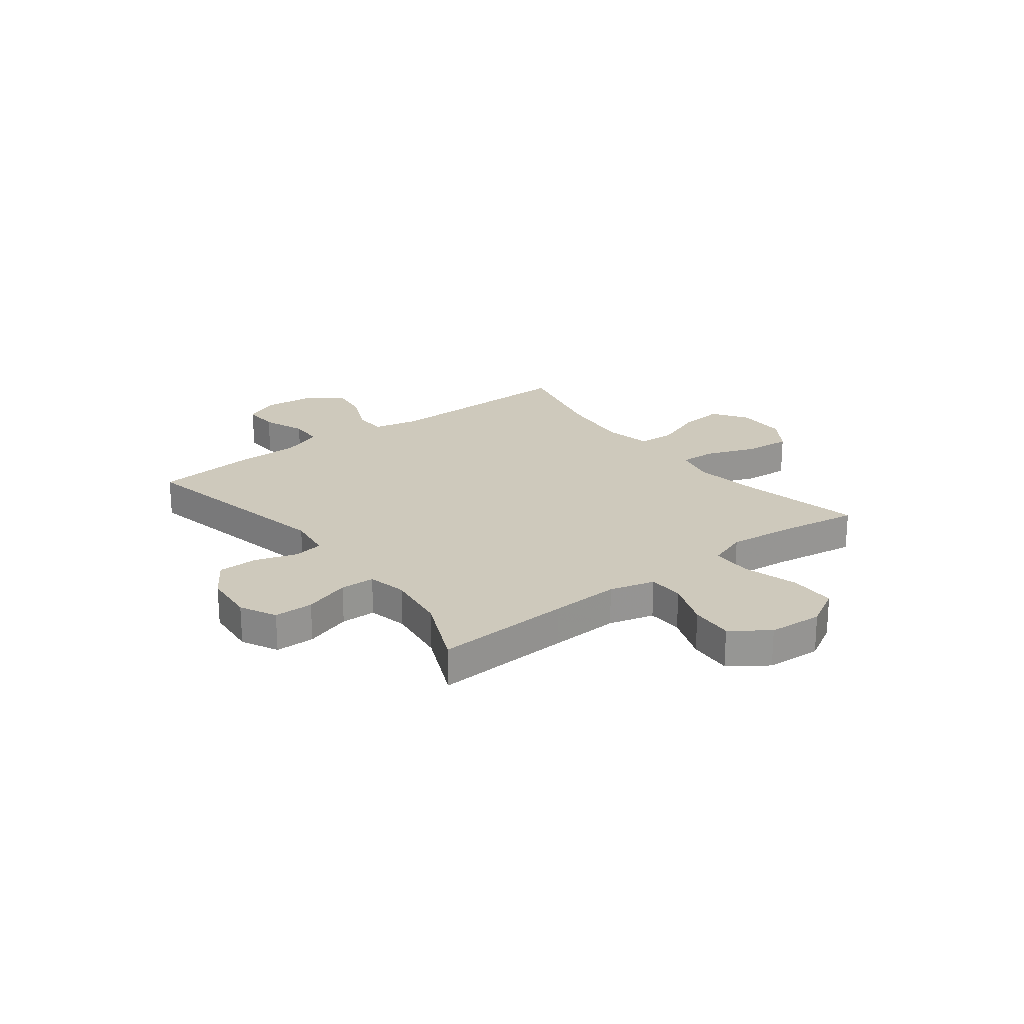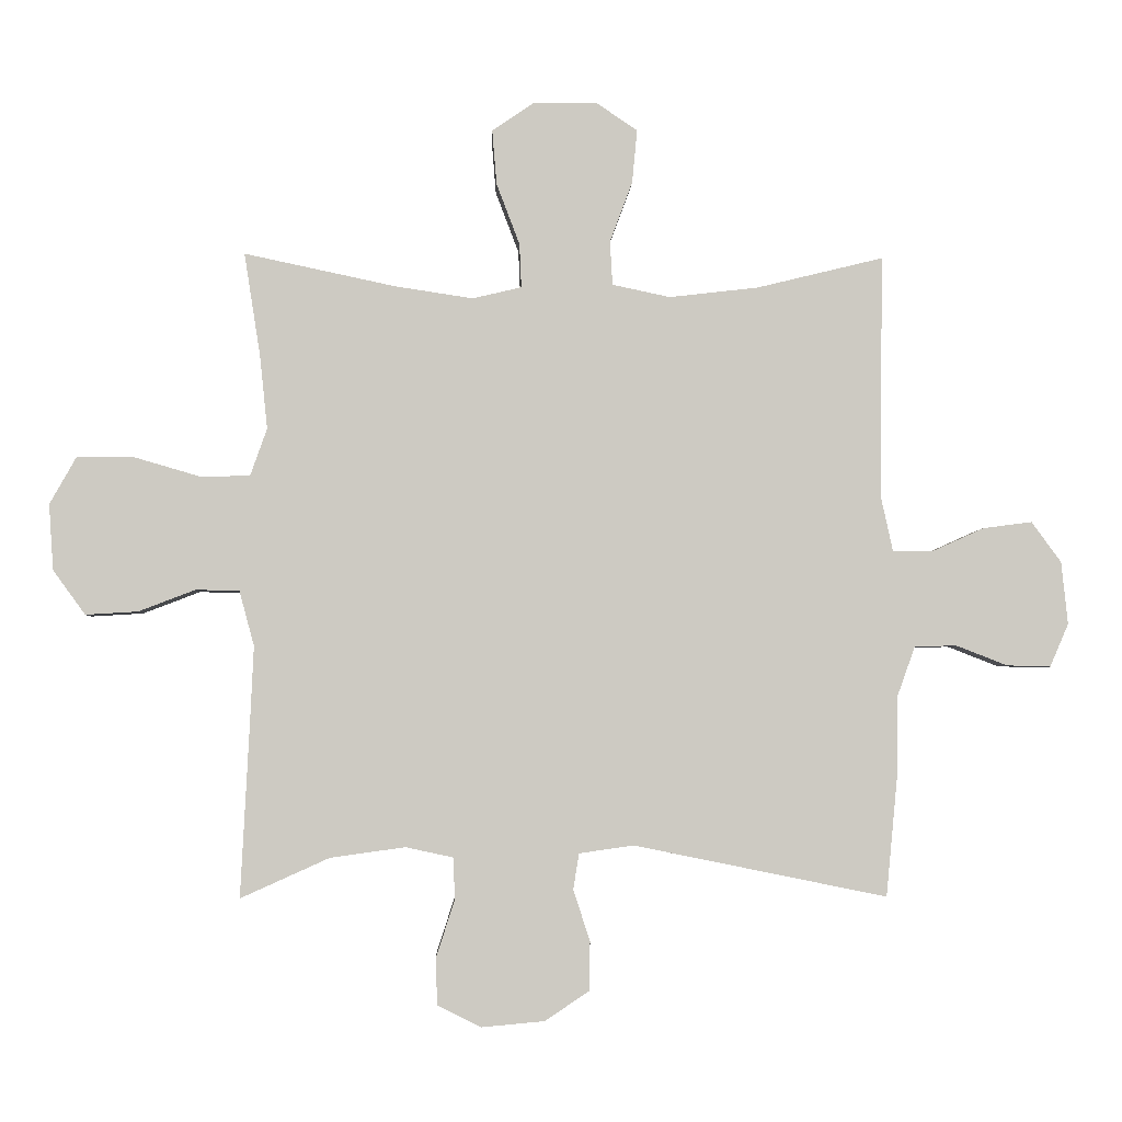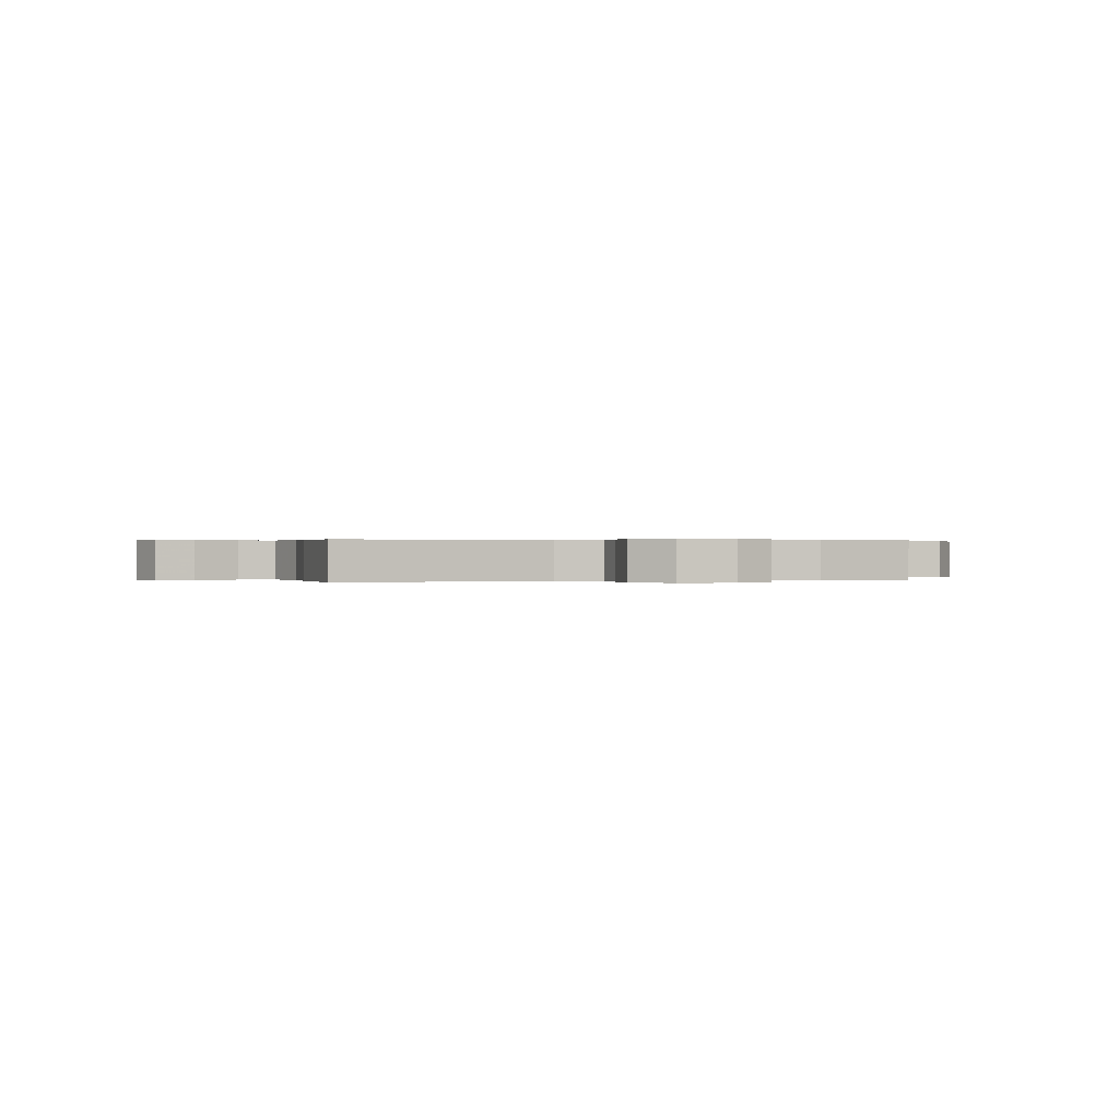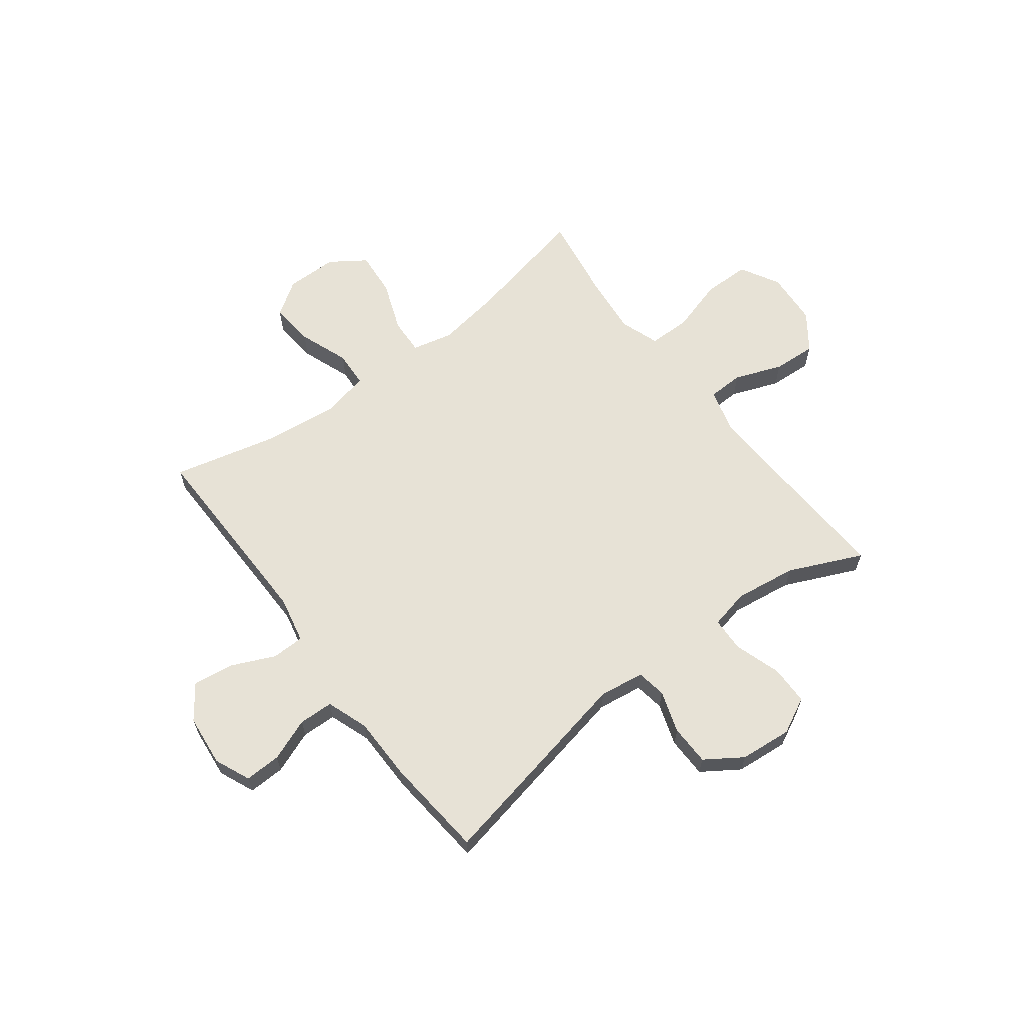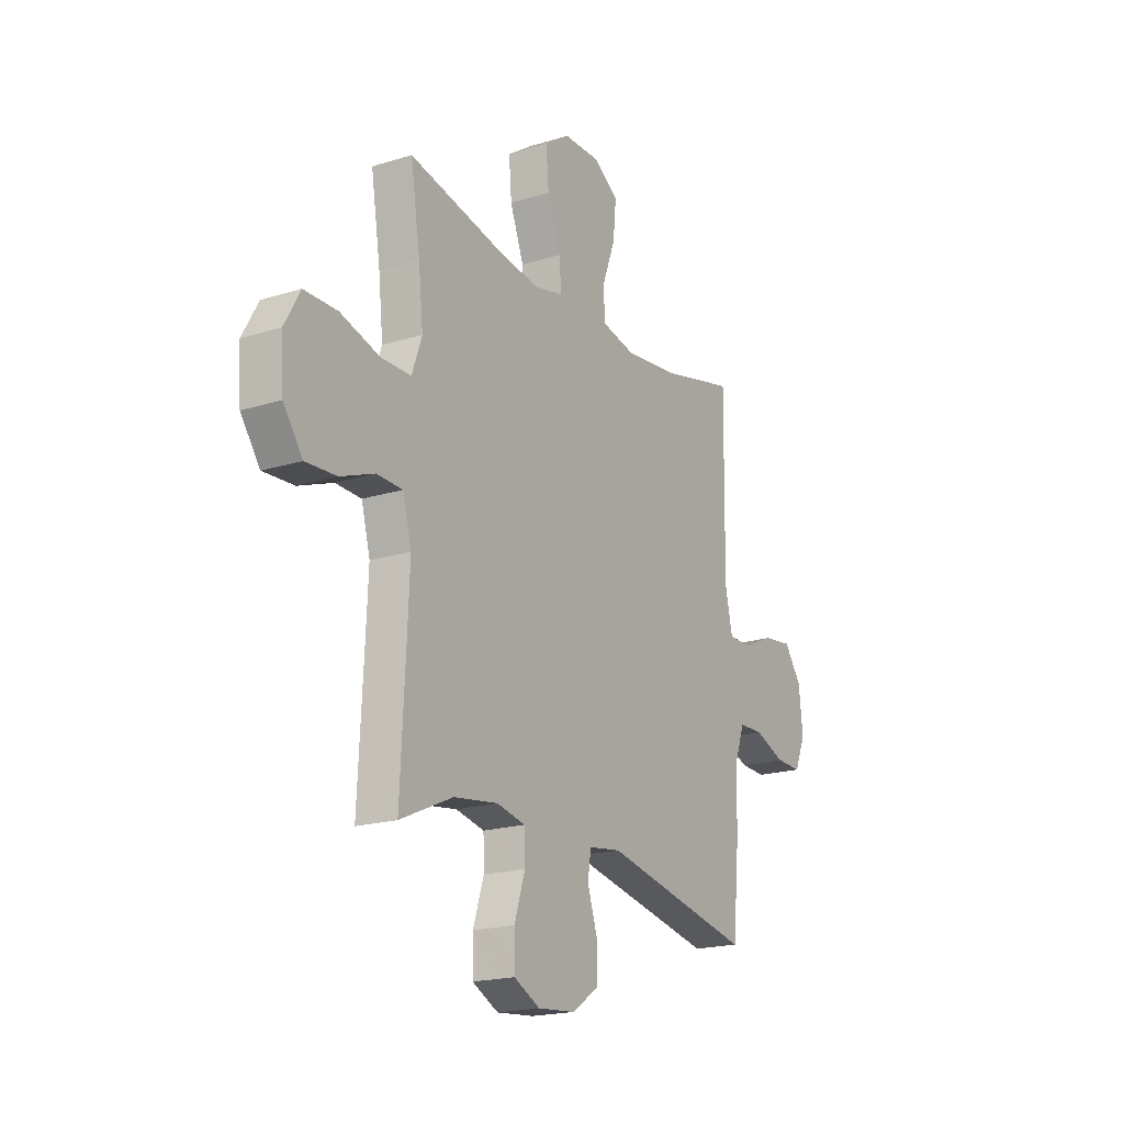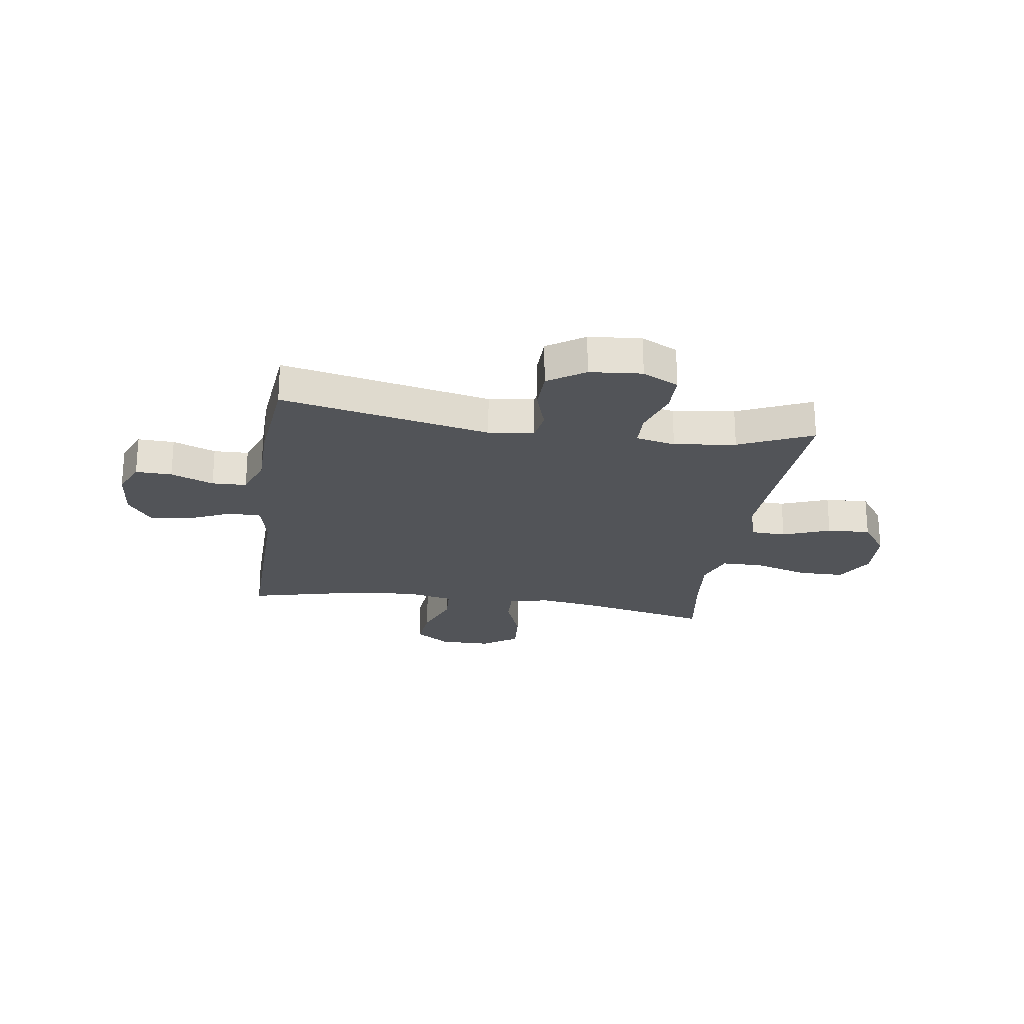
<metadata>
{"format":"obj","ext":"obj","renderer":"f3d","projection":"perspective","resolution":1024,"background":"white","views":[{"elev":22.5,"azim":-127.6,"up":"+Y"},{"elev":-3.5,"azim":-2.3,"up":"+Z"},{"elev":0.2,"azim":167.0,"up":"+Y"},{"elev":63.0,"azim":142.8,"up":"+Y"},{"elev":-19.3,"azim":-59.6,"up":"+Z"},{"elev":-23.3,"azim":171.4,"up":"+Y"}]}
</metadata>
<code>
v -0.5 0.07 -0.5
v -0.487 0.07 -0.243
v -0.481 0.07 -0.112
v -0.504 0.07 -0.027
v -0.571 0.07 -0.025
v -0.66 0.07 -0.059
v -0.741 0.07 -0.064
v -0.791 0.07 0.005
v -0.798 0.07 0.107
v -0.757 0.07 0.18
v -0.67 0.07 0.181
v -0.567 0.07 0.151
v -0.489 0.07 0.152
v -0.463 0.07 0.226
v -0.475 0.07 0.341
v -0.5 0.07 0.5
v -0.264 0.07 0.45
v -0.144 0.07 0.432
v -0.068 0.07 0.45
v -0.071 0.07 0.518
v -0.107 0.07 0.613
v -0.114 0.07 0.698
v -0.048 0.07 0.743
v 0.049 0.07 0.744
v 0.114 0.07 0.7
v 0.106 0.07 0.617
v 0.071 0.07 0.523
v 0.075 0.07 0.455
v 0.165 0.07 0.436
v 0.303 0.07 0.452
v 0.5 0.07 0.5
v 0.495 0.07 0.125
v 0.514 0.07 0.038
v 0.575 0.07 0.037
v 0.657 0.07 0.074
v 0.733 0.07 0.084
v 0.779 0.07 0.021
v 0.789 0.07 -0.076
v 0.76 0.07 -0.143
v 0.692 0.07 -0.141
v 0.612 0.07 -0.11
v 0.547 0.07 -0.112
v 0.519 0.07 -0.19
v 0.518 0.07 -0.311
v 0.5 0.07 -0.5
v 0.107 0.07 -0.42
v 0.022 0.07 -0.432
v 0.013 0.07 -0.488
v 0.039 0.07 -0.567
v 0.038 0.07 -0.643
v -0.031 0.07 -0.689
v -0.129 0.07 -0.698
v -0.197 0.07 -0.664
v -0.198 0.07 -0.59
v -0.17 0.07 -0.503
v -0.172 0.07 -0.438
v -0.246 0.07 -0.422
v -0.362 0.07 -0.438
v -0.5 0 -0.5
v -0.487 0 -0.243
v -0.481 0 -0.112
v -0.504 0 -0.027
v -0.571 0 -0.025
v -0.66 0 -0.059
v -0.741 0 -0.064
v -0.791 0 0.005
v -0.798 0 0.107
v -0.757 0 0.18
v -0.67 0 0.181
v -0.567 0 0.151
v -0.489 0 0.152
v -0.463 0 0.226
v -0.475 0 0.341
v -0.5 0 0.5
v -0.264 0 0.45
v -0.144 0 0.432
v -0.068 0 0.45
v -0.071 0 0.518
v -0.107 0 0.613
v -0.114 0 0.698
v -0.048 0 0.743
v 0.049 0 0.744
v 0.114 0 0.7
v 0.106 0 0.617
v 0.071 0 0.523
v 0.075 0 0.455
v 0.165 0 0.436
v 0.303 0 0.452
v 0.5 0 0.5
v 0.495 0 0.125
v 0.514 0 0.038
v 0.575 0 0.037
v 0.657 0 0.074
v 0.733 0 0.084
v 0.779 0 0.021
v 0.789 0 -0.076
v 0.76 0 -0.143
v 0.692 0 -0.141
v 0.612 0 -0.11
v 0.547 0 -0.112
v 0.519 0 -0.19
v 0.518 0 -0.311
v 0.5 0 -0.5
v 0.107 0 -0.42
v 0.022 0 -0.432
v 0.013 0 -0.488
v 0.039 0 -0.567
v 0.038 0 -0.643
v -0.031 0 -0.689
v -0.129 0 -0.698
v -0.197 0 -0.664
v -0.198 0 -0.59
v -0.17 0 -0.503
v -0.172 0 -0.438
v -0.246 0 -0.422
v -0.362 0 -0.438
f 53 54 55
f 52 53 55
f 51 52 55
f 50 51 55
f 49 50 55
f 48 49 55
f 47 48 55 56
f 46 47 56 57
f 43 44 45 46
f 42 43 46 57
f 39 40 41
f 38 39 41
f 37 38 41
f 36 37 41
f 35 36 41
f 34 35 41
f 33 34 41 42
f 30 31 32
f 29 30 32 33
f 42 57 58
f 33 42 58
f 29 33 58
f 28 29 58
f 25 26 27
f 24 25 27
f 23 24 27
f 22 23 27
f 21 22 27
f 20 21 27
f 15 16 17
f 14 15 17 18
f 13 14 18 19
f 10 11 12
f 9 10 12
f 8 9 12
f 7 8 12
f 6 7 12
f 5 6 12
f 4 5 12 13
f 3 4 13 19
f 58 1 2
f 28 58 2
f 27 28 2
f 19 20 27
f 2 3 19 27
f 113 112 111
f 113 111 110
f 113 110 109
f 113 109 108
f 113 108 107
f 113 107 106
f 114 113 106 105
f 115 114 105 104
f 104 103 102 101
f 115 104 101 100
f 99 98 97
f 99 97 96
f 99 96 95
f 99 95 94
f 99 94 93
f 99 93 92
f 100 99 92 91
f 90 89 88
f 91 90 88 87
f 116 115 100
f 116 100 91
f 116 91 87
f 116 87 86
f 85 84 83
f 85 83 82
f 85 82 81
f 85 81 80
f 85 80 79
f 85 79 78
f 75 74 73
f 76 75 73 72
f 77 76 72 71
f 70 69 68
f 70 68 67
f 70 67 66
f 70 66 65
f 70 65 64
f 70 64 63
f 71 70 63 62
f 77 71 62 61
f 60 59 116
f 60 116 86
f 60 86 85
f 85 78 77
f 85 77 61 60
f 1 59 60 2
f 2 60 61 3
f 3 61 62 4
f 4 62 63 5
f 5 63 64 6
f 6 64 65 7
f 7 65 66 8
f 8 66 67 9
f 9 67 68 10
f 10 68 69 11
f 11 69 70 12
f 12 70 71 13
f 13 71 72 14
f 14 72 73 15
f 15 73 74 16
f 16 74 75 17
f 17 75 76 18
f 18 76 77 19
f 19 77 78 20
f 20 78 79 21
f 21 79 80 22
f 22 80 81 23
f 23 81 82 24
f 24 82 83 25
f 25 83 84 26
f 26 84 85 27
f 27 85 86 28
f 28 86 87 29
f 29 87 88 30
f 30 88 89 31
f 31 89 90 32
f 32 90 91 33
f 33 91 92 34
f 34 92 93 35
f 35 93 94 36
f 36 94 95 37
f 37 95 96 38
f 38 96 97 39
f 39 97 98 40
f 40 98 99 41
f 41 99 100 42
f 42 100 101 43
f 43 101 102 44
f 44 102 103 45
f 45 103 104 46
f 46 104 105 47
f 47 105 106 48
f 48 106 107 49
f 49 107 108 50
f 50 108 109 51
f 51 109 110 52
f 52 110 111 53
f 53 111 112 54
f 54 112 113 55
f 55 113 114 56
f 56 114 115 57
f 57 115 116 58
f 58 116 59 1

</code>
